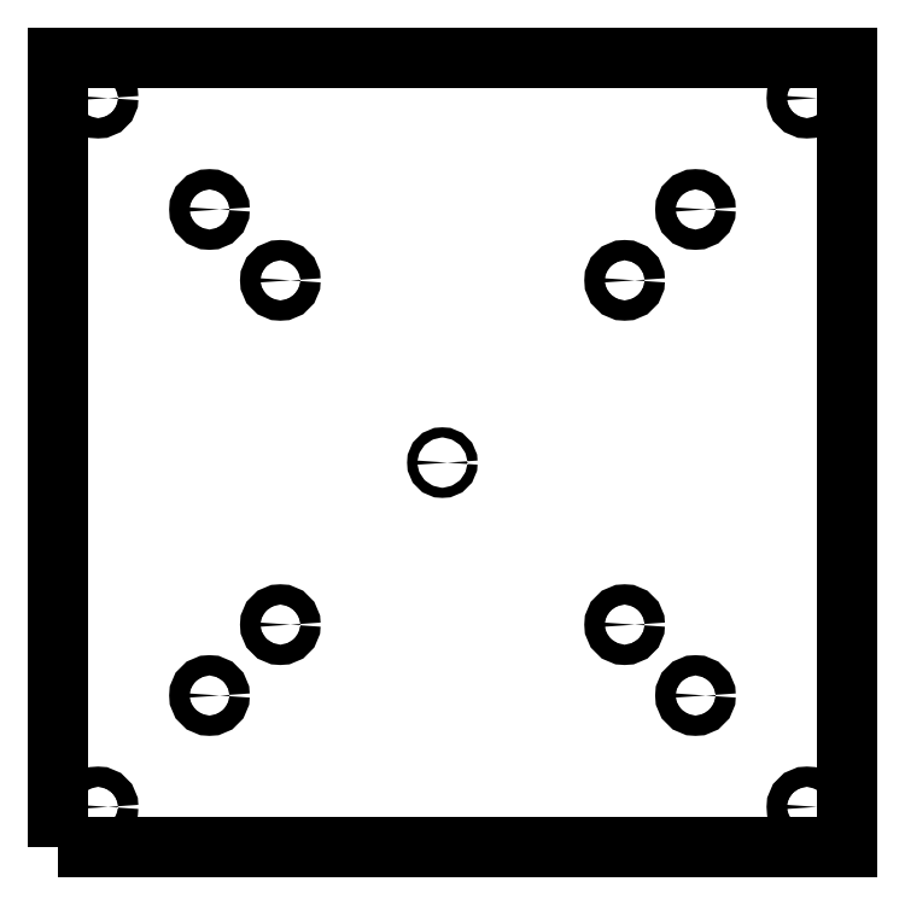
<metadata>
{"format":"dxf","ext":"dxf","renderer":"ezdxf+matplotlib","layout":"modelspace","background":"white","min_lineweight":24,"dpi":150}
</metadata>
<code>
0
SECTION
2
ENTITIES
0
LWPOLYLINE
8
0
90
4
70
1
43
0
10
-190
20
-190
10
200
20
-190
10
200
20
200
10
-190
20
200
0
CIRCLE
8
0
10
-115
20
125
30
0
40
5
210
0
220
0
230
1
0
CIRCLE
8
0
10
-80
20
90
30
0
40
5
210
0
220
0
230
1
0
CIRCLE
8
0
10
125
20
125
30
0
40
5
210
0
220
0
230
1
0
CIRCLE
8
0
10
-115
20
-115
30
0
40
5
210
0
220
0
230
1
0
CIRCLE
8
0
10
125
20
-115
30
0
40
5
210
0
220
0
230
1
0
CIRCLE
8
0
10
90
20
90
30
0
40
5
210
0
220
0
230
1
0
CIRCLE
8
0
10
-80
20
-80
30
0
40
5
210
0
220
0
230
1
0
CIRCLE
8
0
10
90
20
-80
30
0
40
5
210
0
220
0
230
1
0
CIRCLE
8
0
10
0
20
0
30
0
40
2.5
210
0
220
0
230
1
0
CIRCLE
8
0
10
-170
20
180
30
0
40
5
210
0
220
0
230
1
0
CIRCLE
8
0
10
180
20
180
30
0
40
5
210
0
220
0
230
1
0
CIRCLE
8
0
10
-170
20
-170
30
0
40
5
210
0
220
0
230
1
0
CIRCLE
8
0
10
180
20
-170
30
0
40
5
210
0
220
0
230
1
0
ENDSEC
0
EOF

</code>
